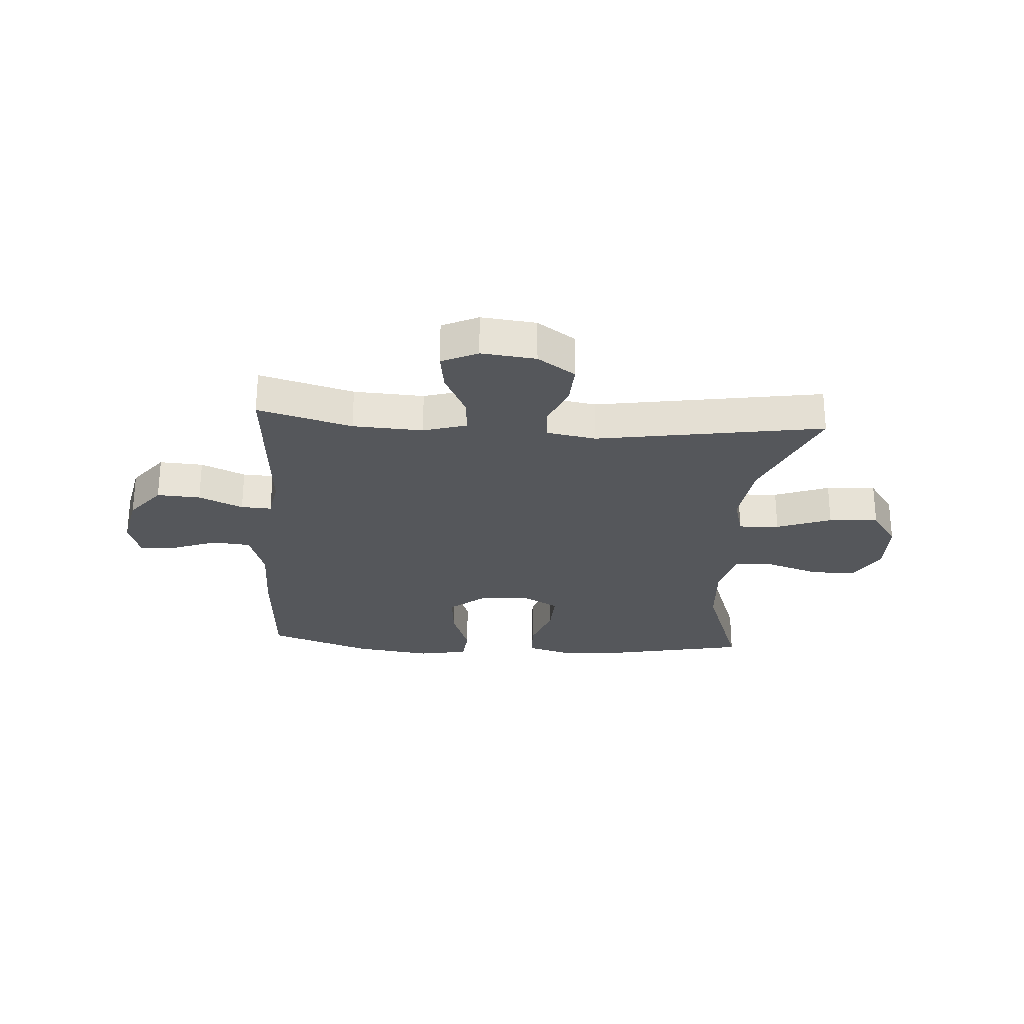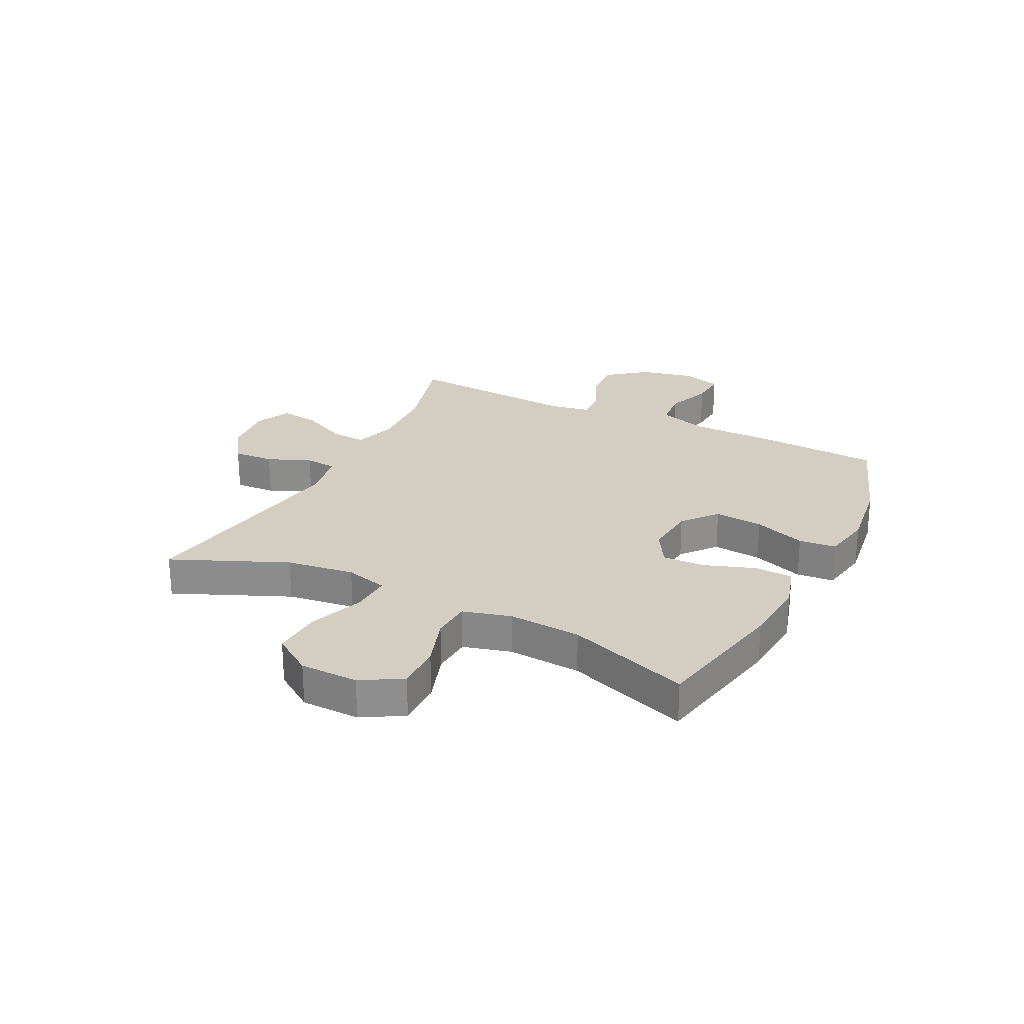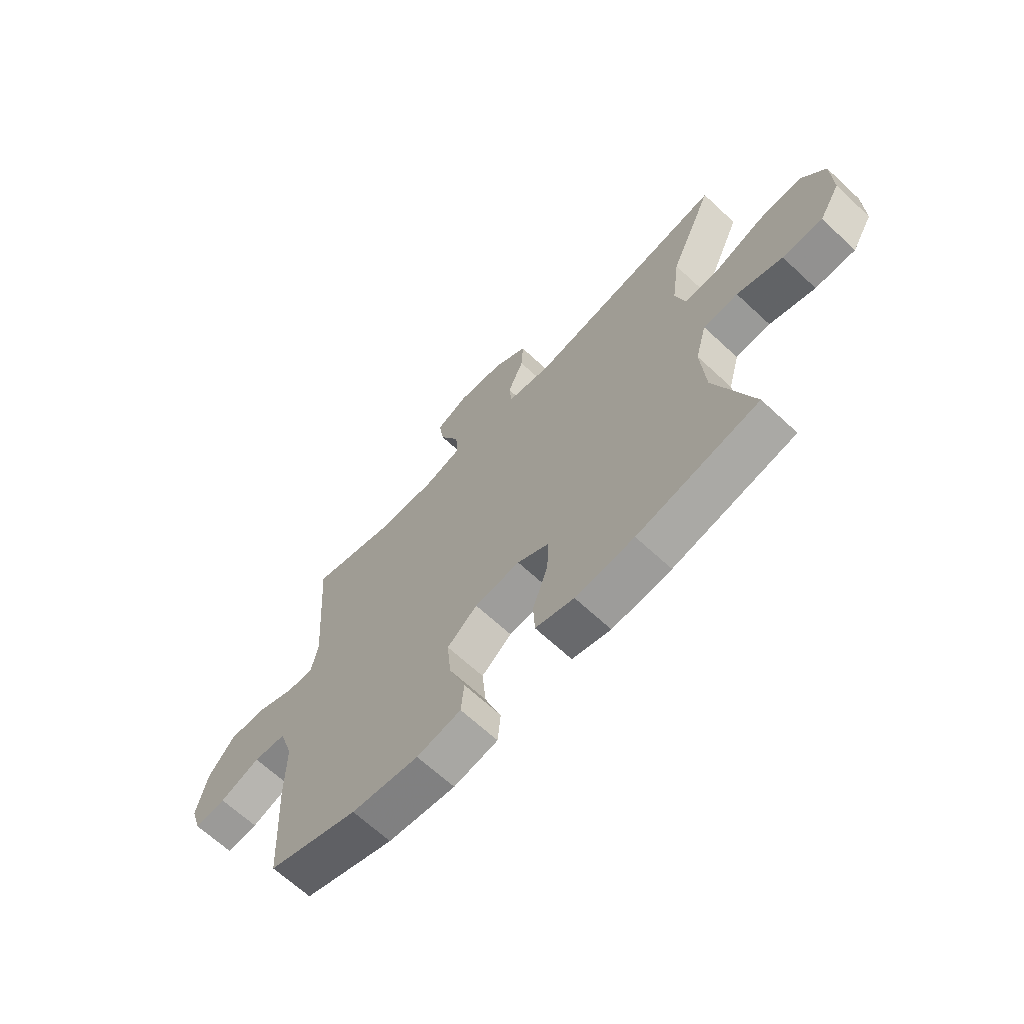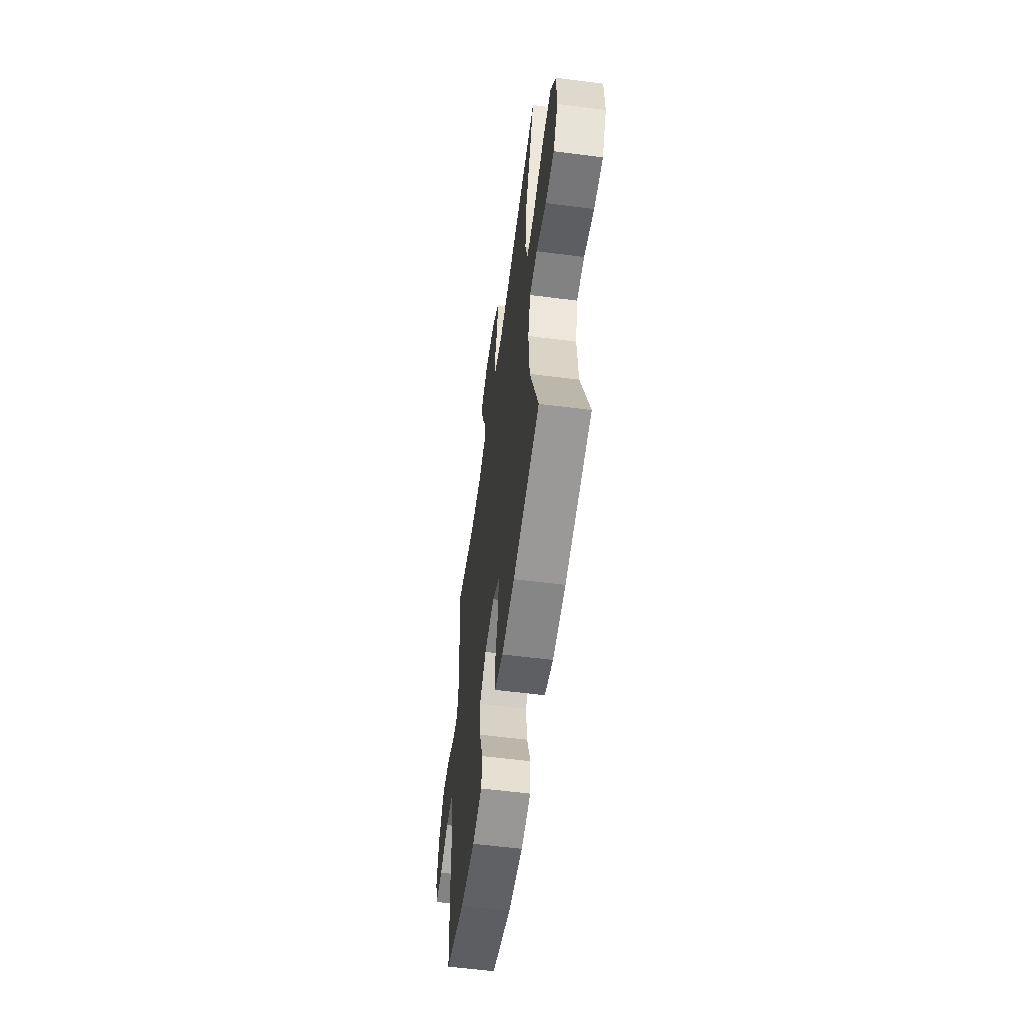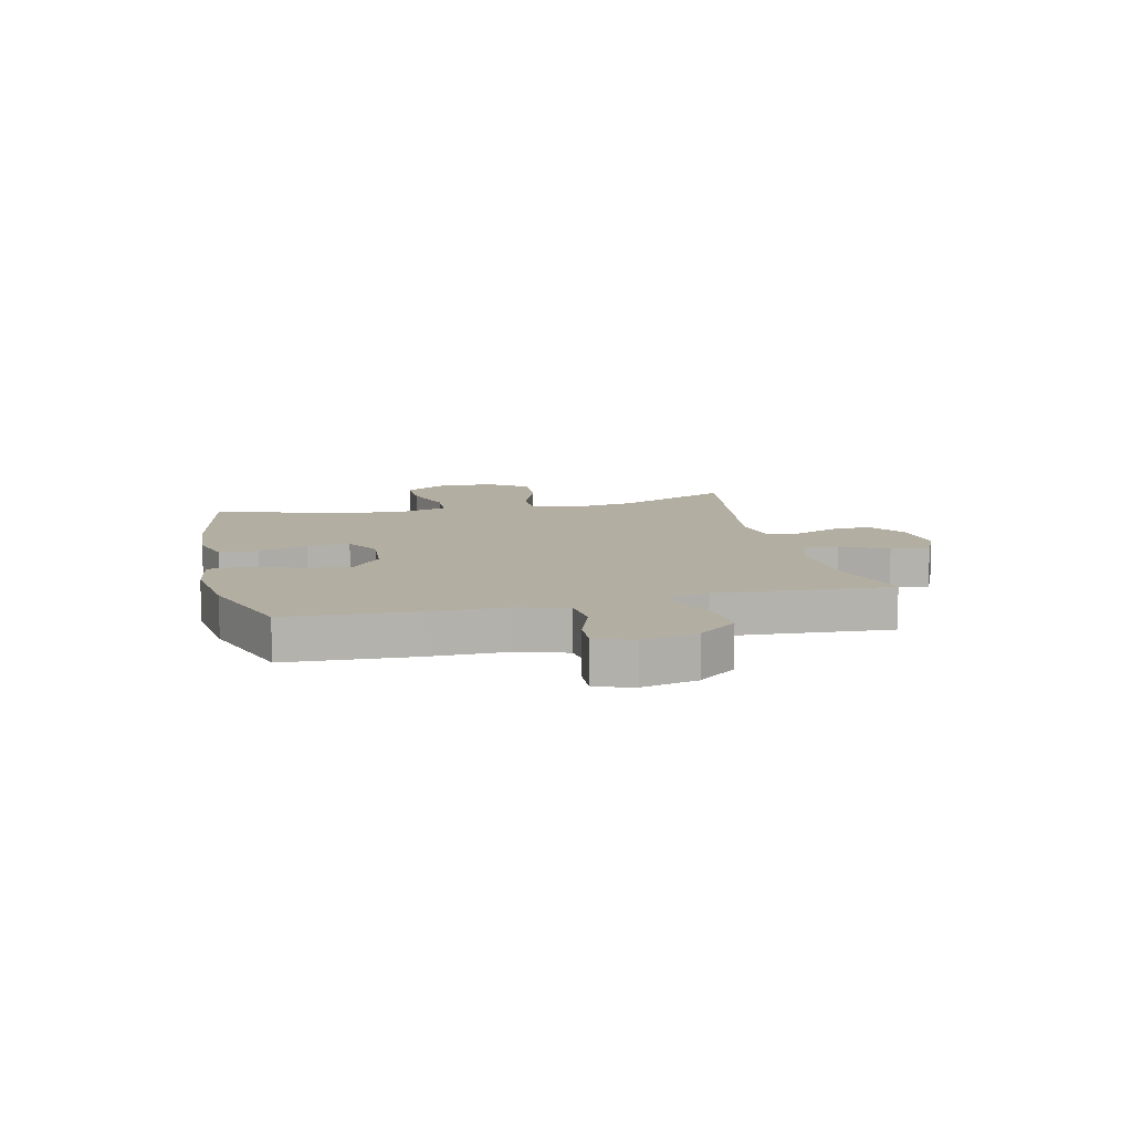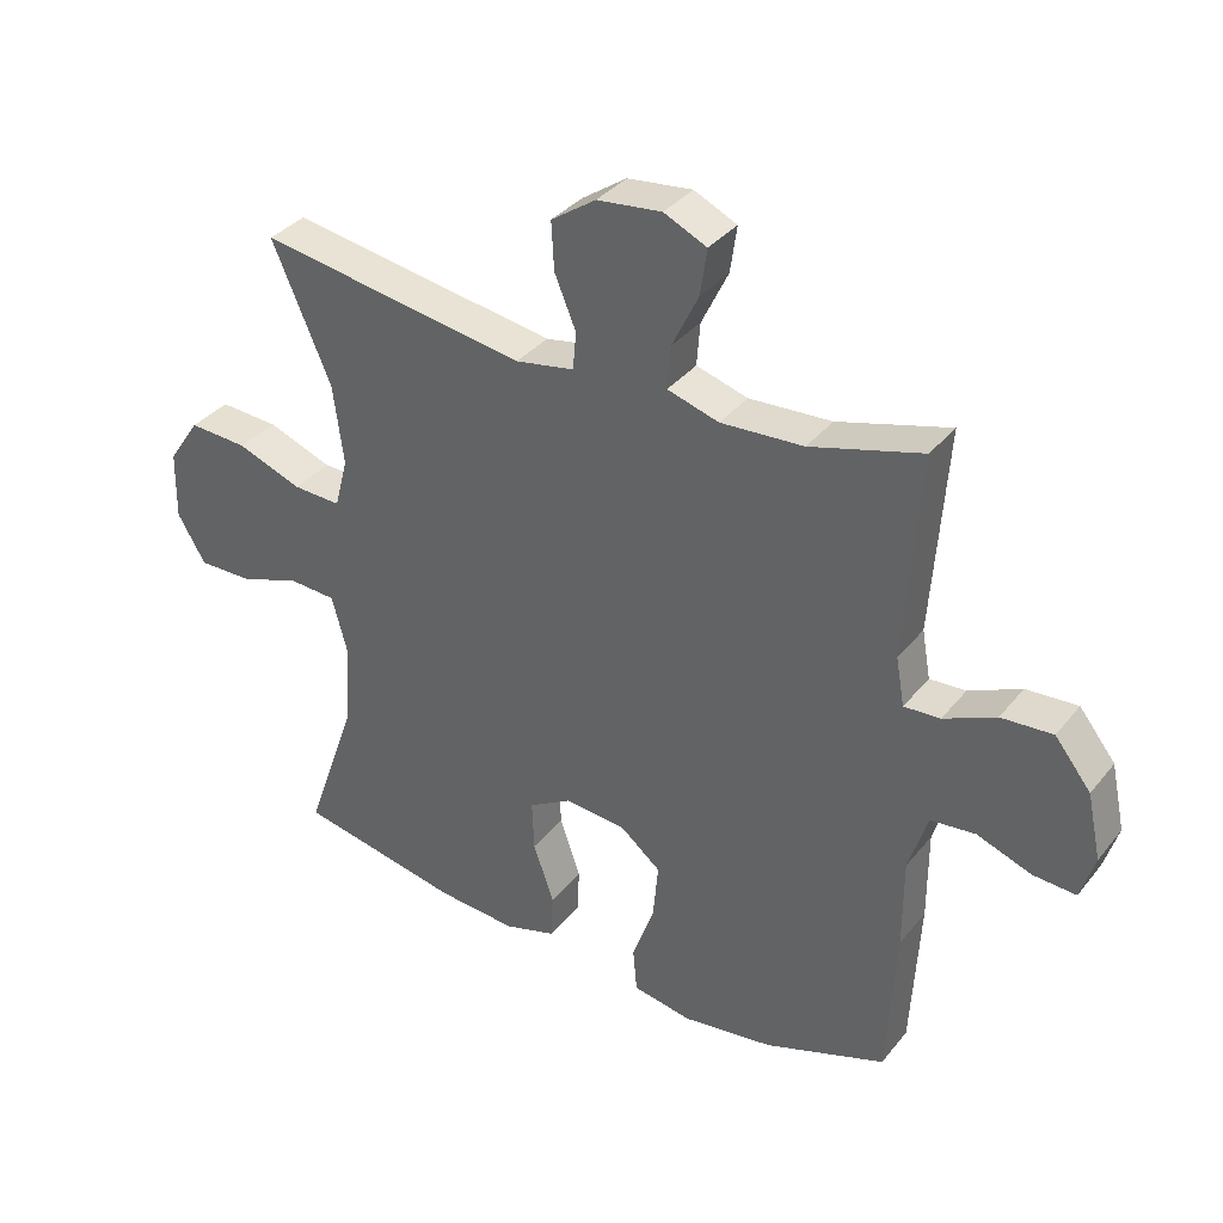
<metadata>
{"format":"obj","ext":"obj","renderer":"f3d","projection":"perspective","resolution":1024,"background":"white","views":[{"elev":-26.6,"azim":-3.8,"up":"+Y"},{"elev":25.3,"azim":116.6,"up":"+Y"},{"elev":-66.6,"azim":47.0,"up":"+Z"},{"elev":-57.6,"azim":82.4,"up":"+Z"},{"elev":10.8,"azim":-103.3,"up":"+Y"},{"elev":35.3,"azim":-146.8,"up":"+Z"}]}
</metadata>
<code>
v -0.5 0.07 0.5
v -0.333 0.07 0.453
v -0.209 0.07 0.446
v -0.132 0.07 0.469
v -0.137 0.07 0.533
v -0.177 0.07 0.615
v -0.187 0.07 0.684
v -0.123 0.07 0.714
v -0.026 0.07 0.703
v 0.041 0.07 0.657
v 0.037 0.07 0.585
v 0.005 0.07 0.508
v 0.01 0.07 0.452
v 0.098 0.07 0.436
v 0.5 0.07 0.5
v 0.412 0.07 0.297
v 0.396 0.07 0.177
v 0.416 0.07 0.102
v 0.488 0.07 0.105
v 0.585 0.07 0.141
v 0.673 0.07 0.146
v 0.721 0.07 0.076
v 0.723 0.07 -0.027
v 0.681 0.07 -0.098
v 0.6 0.07 -0.097
v 0.508 0.07 -0.066
v 0.438 0.07 -0.07
v 0.415 0.07 -0.155
v 0.424 0.07 -0.284
v 0.5 0.07 -0.5
v 0.255 0.07 -0.549
v 0.136 0.07 -0.558
v 0.058 0.07 -0.535
v 0.055 0.07 -0.467
v 0.086 0.07 -0.378
v 0.089 0.07 -0.302
v 0.025 0.07 -0.265
v -0.067 0.07 -0.273
v -0.128 0.07 -0.323
v -0.12 0.07 -0.409
v -0.087 0.07 -0.501
v -0.093 0.07 -0.567
v -0.182 0.07 -0.583
v -0.318 0.07 -0.564
v -0.5 0.07 -0.5
v -0.513 0.07 -0.271
v -0.513 0.07 -0.135
v -0.541 0.07 -0.045
v -0.608 0.07 -0.038
v -0.69 0.07 -0.068
v -0.754 0.07 -0.072
v -0.775 0.07 -0.004
v -0.754 0.07 0.094
v -0.7 0.07 0.162
v -0.623 0.07 0.157
v -0.545 0.07 0.122
v -0.491 0.07 0.119
v -0.478 0.07 0.191
v -0.5 0 0.5
v -0.333 0 0.453
v -0.209 0 0.446
v -0.132 0 0.469
v -0.137 0 0.533
v -0.177 0 0.615
v -0.187 0 0.684
v -0.123 0 0.714
v -0.026 0 0.703
v 0.041 0 0.657
v 0.037 0 0.585
v 0.005 0 0.508
v 0.01 0 0.452
v 0.098 0 0.436
v 0.5 0 0.5
v 0.412 0 0.297
v 0.396 0 0.177
v 0.416 0 0.102
v 0.488 0 0.105
v 0.585 0 0.141
v 0.673 0 0.146
v 0.721 0 0.076
v 0.723 0 -0.027
v 0.681 0 -0.098
v 0.6 0 -0.097
v 0.508 0 -0.066
v 0.438 0 -0.07
v 0.415 0 -0.155
v 0.424 0 -0.284
v 0.5 0 -0.5
v 0.255 0 -0.549
v 0.136 0 -0.558
v 0.058 0 -0.535
v 0.055 0 -0.467
v 0.086 0 -0.378
v 0.089 0 -0.302
v 0.025 0 -0.265
v -0.067 0 -0.273
v -0.128 0 -0.323
v -0.12 0 -0.409
v -0.087 0 -0.501
v -0.093 0 -0.567
v -0.182 0 -0.583
v -0.318 0 -0.564
v -0.5 0 -0.5
v -0.513 0 -0.271
v -0.513 0 -0.135
v -0.541 0 -0.045
v -0.608 0 -0.038
v -0.69 0 -0.068
v -0.754 0 -0.072
v -0.775 0 -0.004
v -0.754 0 0.094
v -0.7 0 0.162
v -0.623 0 0.157
v -0.545 0 0.122
v -0.491 0 0.119
v -0.478 0 0.191
f 54 55 56
f 53 54 56
f 52 53 56
f 51 52 56
f 50 51 56
f 49 50 56
f 48 49 56 57
f 47 48 57
f 47 57 58
f 46 47 58
f 45 46 58
f 44 45 58
f 43 44 58
f 42 43 58
f 41 42 58
f 40 41 58
f 33 34 35
f 32 33 35
f 31 32 35
f 30 31 35
f 29 30 35
f 28 29 35 36
f 27 28 36 37
f 24 25 26
f 23 24 26
f 22 23 26
f 21 22 26
f 20 21 26
f 19 20 26
f 18 19 26 27
f 27 37 38
f 18 27 38
f 17 18 38
f 14 15 16
f 17 38 39
f 16 17 39
f 14 16 39
f 13 14 39
f 10 11 12
f 9 10 12
f 8 9 12
f 7 8 12
f 6 7 12
f 5 6 12
f 58 1 2
f 40 58 2
f 39 40 2
f 4 5 12 13
f 3 4 13 39
f 2 3 39
f 114 113 112
f 114 112 111
f 114 111 110
f 114 110 109
f 114 109 108
f 114 108 107
f 115 114 107 106
f 115 106 105
f 116 115 105
f 116 105 104
f 116 104 103
f 116 103 102
f 116 102 101
f 116 101 100
f 116 100 99
f 116 99 98
f 93 92 91
f 93 91 90
f 93 90 89
f 93 89 88
f 93 88 87
f 94 93 87 86
f 95 94 86 85
f 84 83 82
f 84 82 81
f 84 81 80
f 84 80 79
f 84 79 78
f 84 78 77
f 85 84 77 76
f 96 95 85
f 96 85 76
f 96 76 75
f 74 73 72
f 97 96 75
f 97 75 74
f 97 74 72
f 97 72 71
f 70 69 68
f 70 68 67
f 70 67 66
f 70 66 65
f 70 65 64
f 70 64 63
f 60 59 116
f 60 116 98
f 60 98 97
f 71 70 63 62
f 97 71 62 61
f 97 61 60
f 1 59 60 2
f 2 60 61 3
f 3 61 62 4
f 4 62 63 5
f 5 63 64 6
f 6 64 65 7
f 7 65 66 8
f 8 66 67 9
f 9 67 68 10
f 10 68 69 11
f 11 69 70 12
f 12 70 71 13
f 13 71 72 14
f 14 72 73 15
f 15 73 74 16
f 16 74 75 17
f 17 75 76 18
f 18 76 77 19
f 19 77 78 20
f 20 78 79 21
f 21 79 80 22
f 22 80 81 23
f 23 81 82 24
f 24 82 83 25
f 25 83 84 26
f 26 84 85 27
f 27 85 86 28
f 28 86 87 29
f 29 87 88 30
f 30 88 89 31
f 31 89 90 32
f 32 90 91 33
f 33 91 92 34
f 34 92 93 35
f 35 93 94 36
f 36 94 95 37
f 37 95 96 38
f 38 96 97 39
f 39 97 98 40
f 40 98 99 41
f 41 99 100 42
f 42 100 101 43
f 43 101 102 44
f 44 102 103 45
f 45 103 104 46
f 46 104 105 47
f 47 105 106 48
f 48 106 107 49
f 49 107 108 50
f 50 108 109 51
f 51 109 110 52
f 52 110 111 53
f 53 111 112 54
f 54 112 113 55
f 55 113 114 56
f 56 114 115 57
f 57 115 116 58
f 58 116 59 1

</code>
